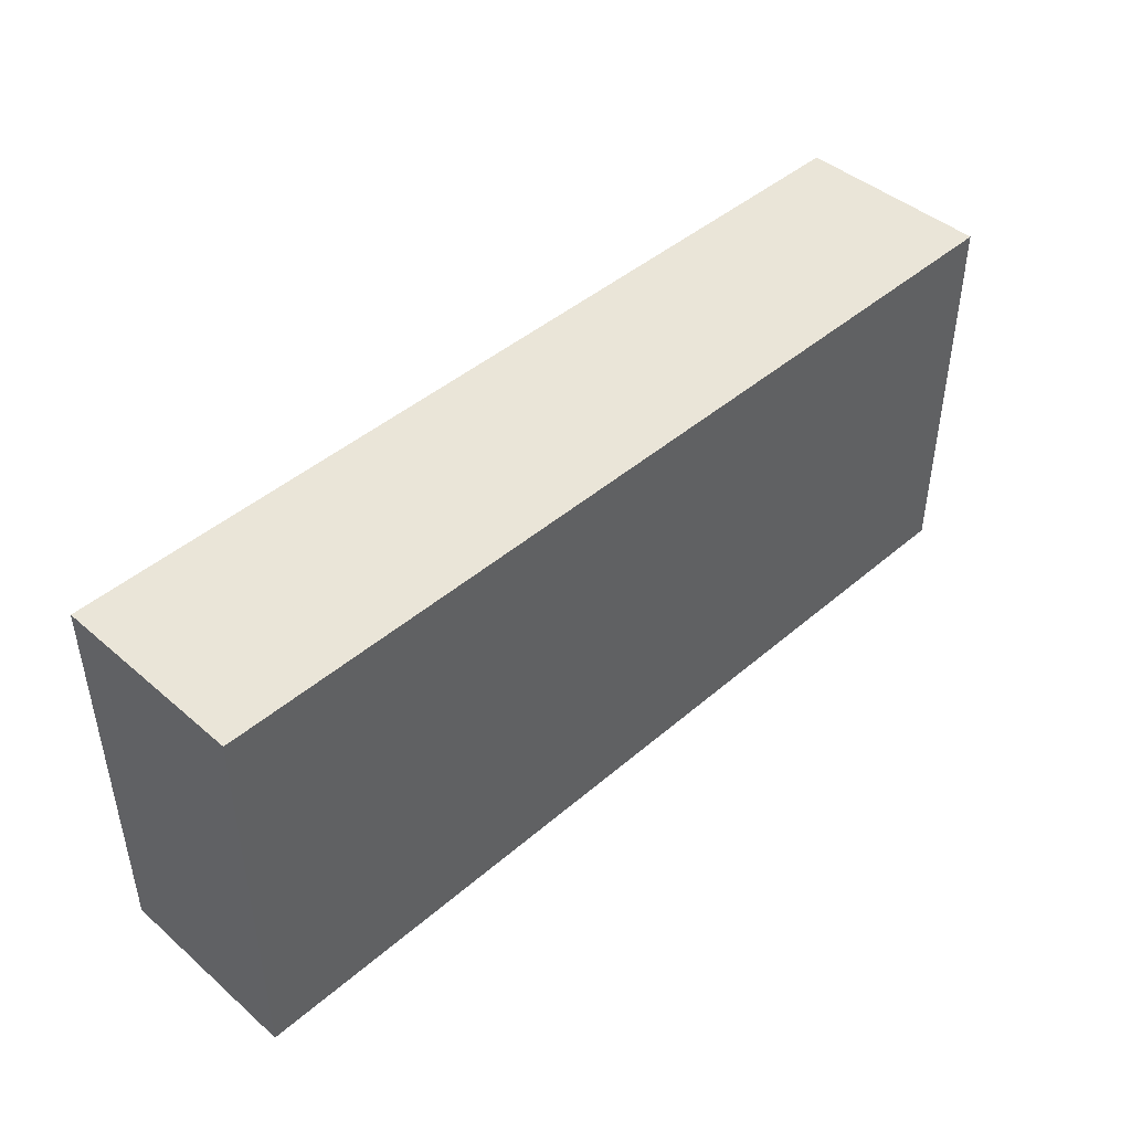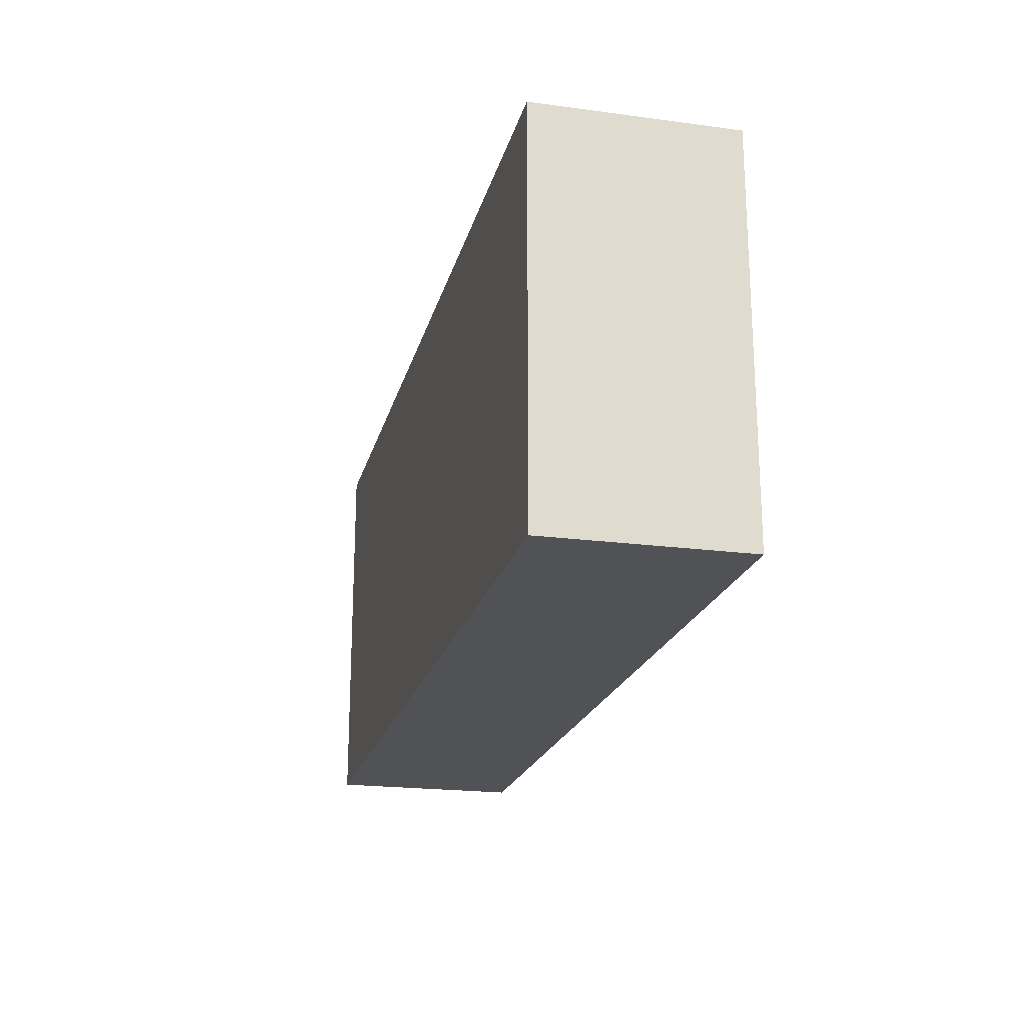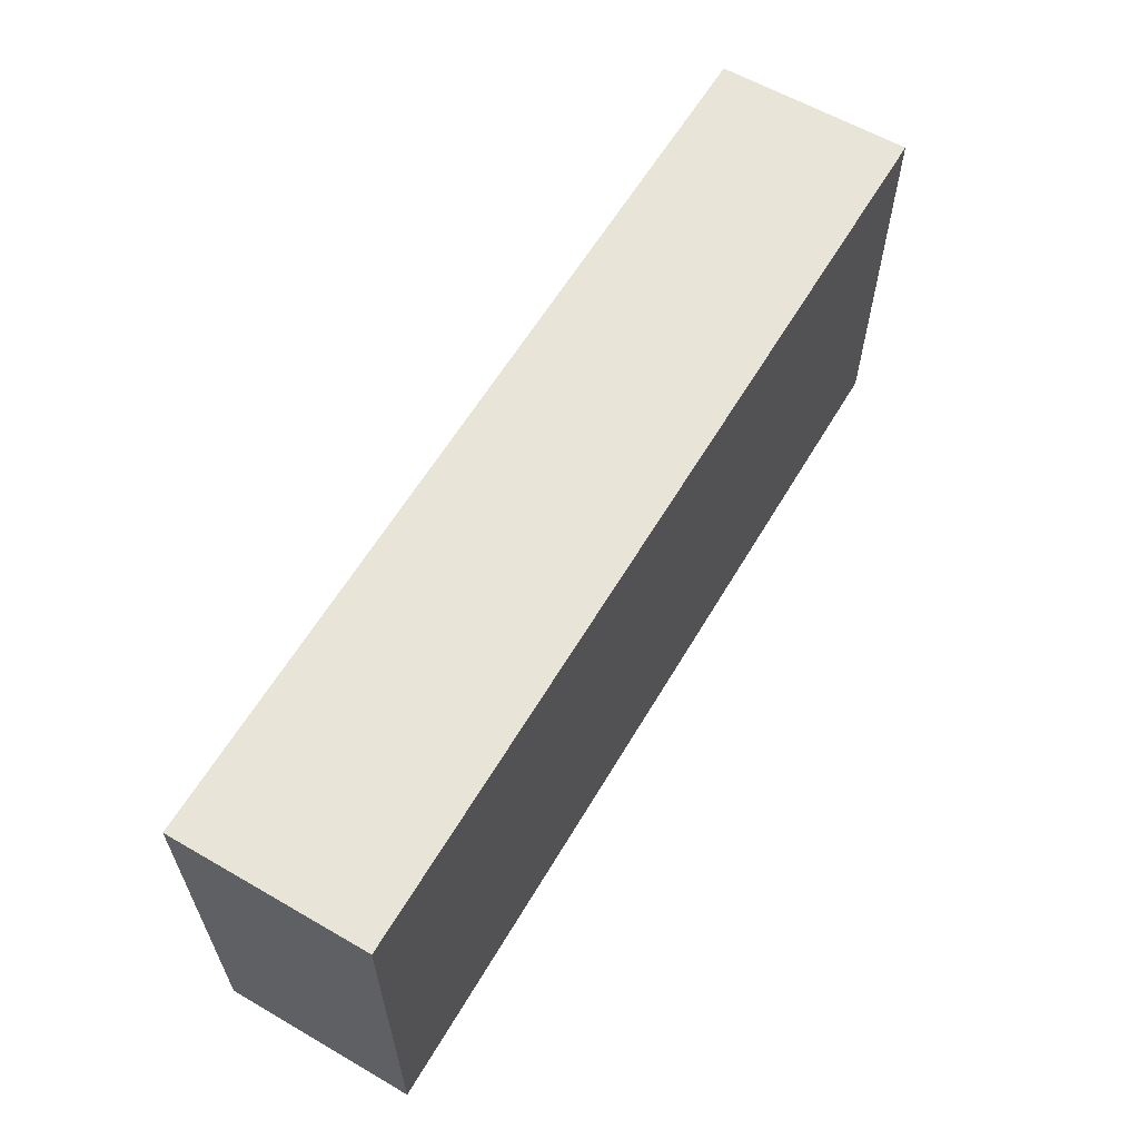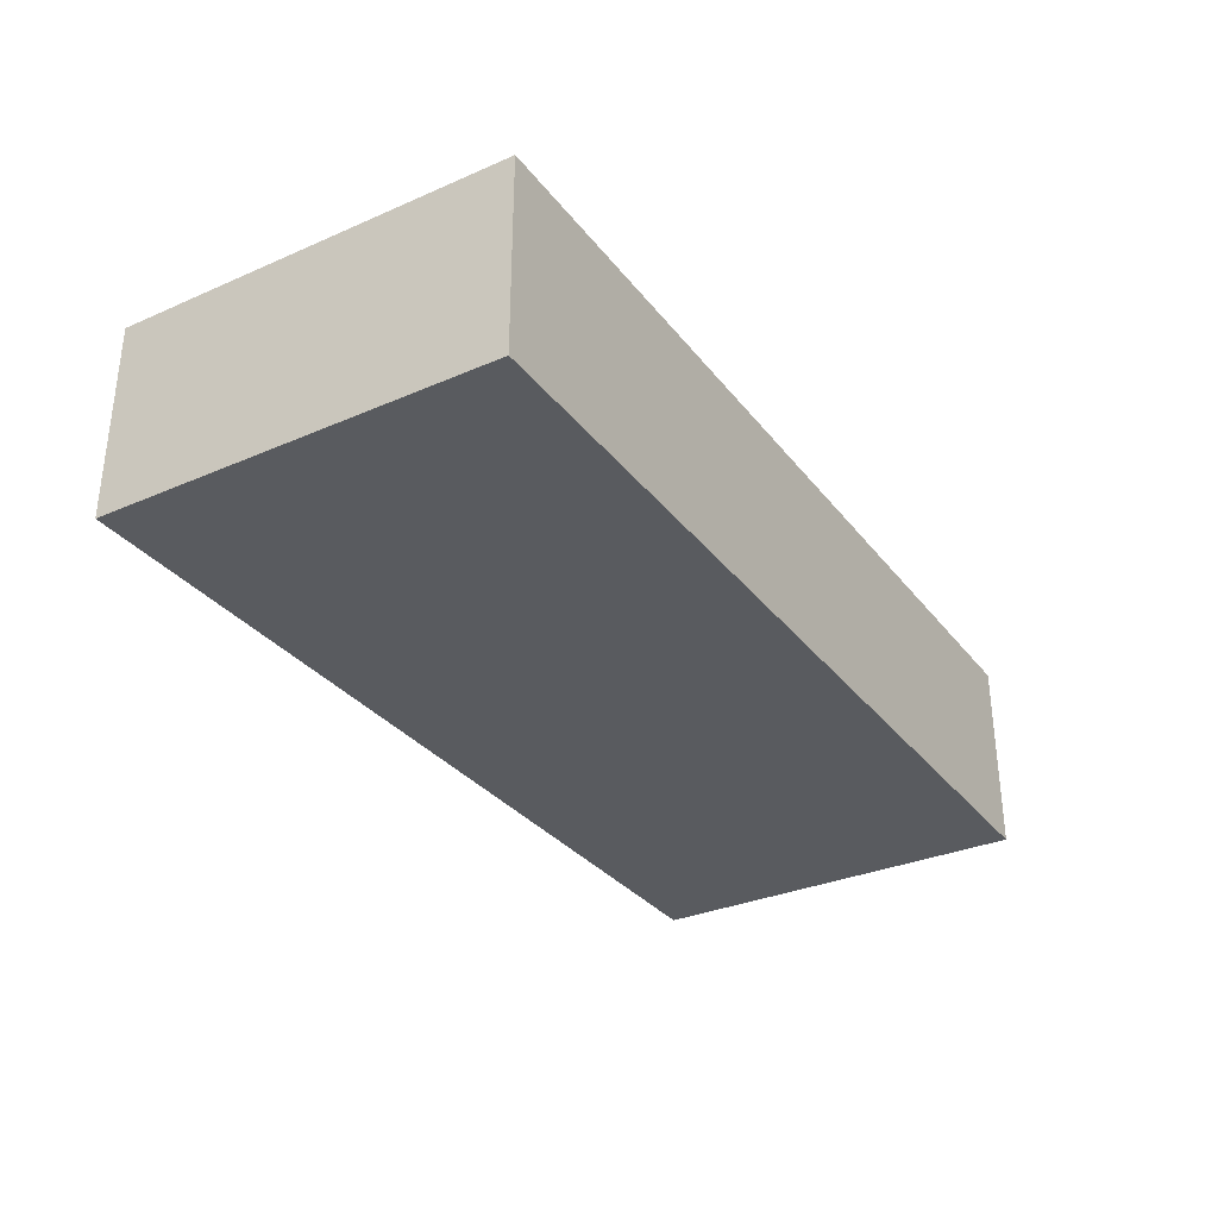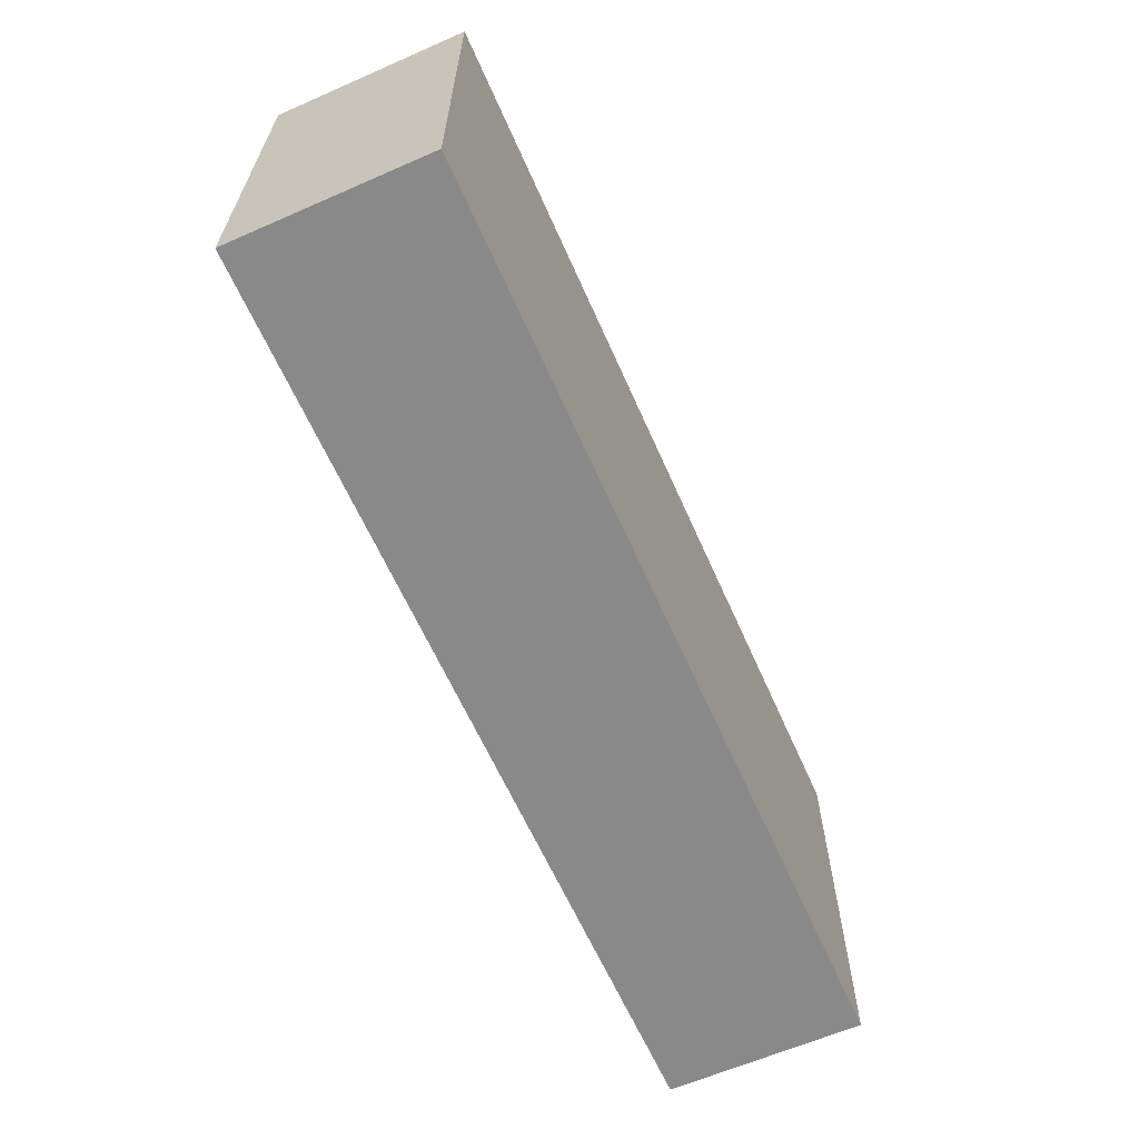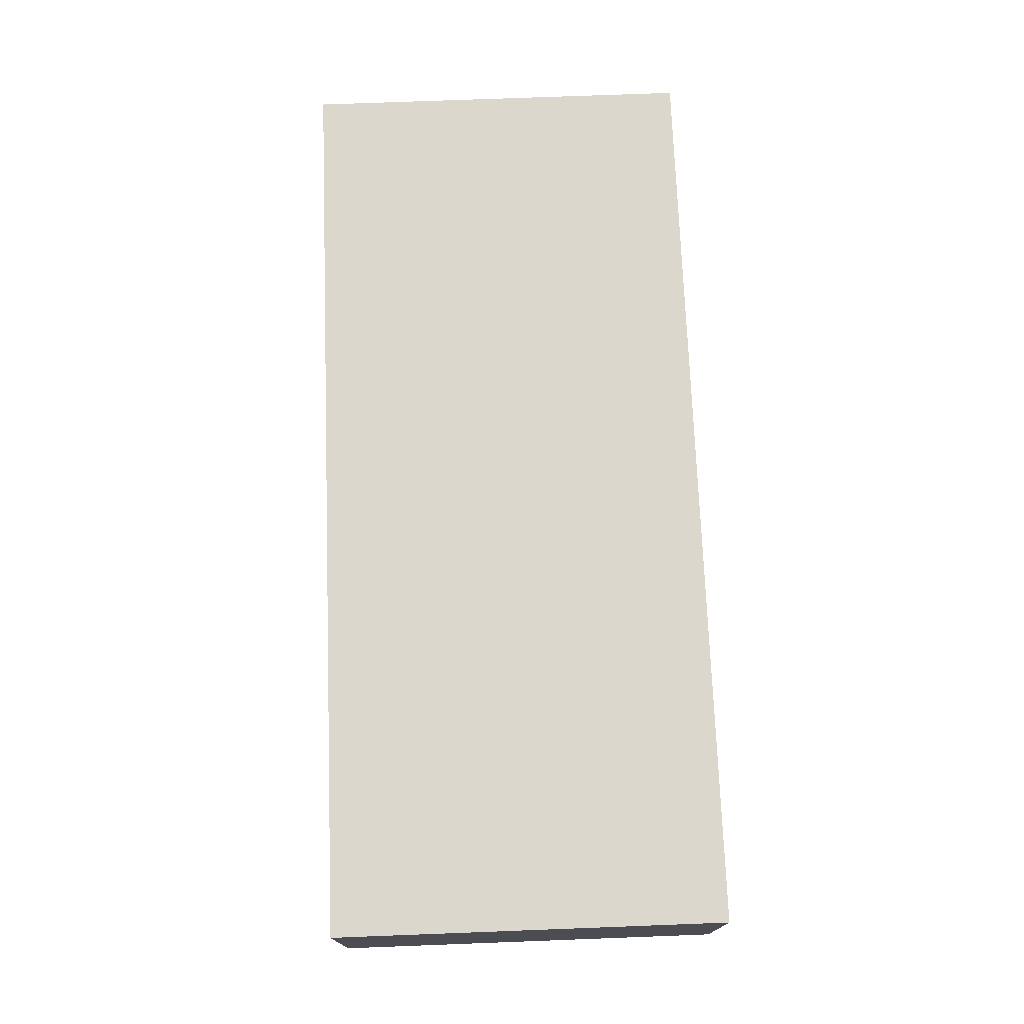
<metadata>
{"format":"obj","ext":"obj","renderer":"f3d","projection":"perspective","resolution":1024,"background":"white","views":[{"elev":44.5,"azim":135.0,"up":"+Y"},{"elev":-20.7,"azim":-103.5,"up":"+Y"},{"elev":60.7,"azim":-59.5,"up":"+Y"},{"elev":-32.1,"azim":121.4,"up":"+Z"},{"elev":-63.0,"azim":113.9,"up":"+Y"},{"elev":73.3,"azim":-92.2,"up":"+Z"}]}
</metadata>
<code>
o 2193
v 2168 1876 8.86
v 2168 1876 8.86
v 2168 1876 8.815
v 2168 1876 8.86
v 2168 1876 8.86
v 2168 1876 8.86
v 2168 1876 8.86
v 2168 1876 8.815
v 2168 1876 8.815
v 2168 1876 8.815
v 2168 1876 8.815
v 2168 1876 8.86
v 2168 1876 8.815
v 2168 1876 8.86
v 2168 1876 8.815
v 2168 1876 8.815
v 2168 1876 8.86
v 2168 1876 8.86
v 2168 1876 8.815
v 2168 1876 8.815
v 2168 1876 8.815
v 2168 1876 8.86
v 2168 1876 8.86
v 2168 1876 8.815
v 2168 1876 8.815
v 2168 1876 8.815
v 2168 1876 8.815
v 2168 1876 8.815
v 2168 1876 8.86
f 1 2 3
f 1 4 5
f 6 2 7
f 8 9 7
f 10 7 11
f 12 13 14
f 14 15 16
f 17 15 18
f 19 20 21
f 22 23 20
f 24 25 26
f 27 28 29

</code>
